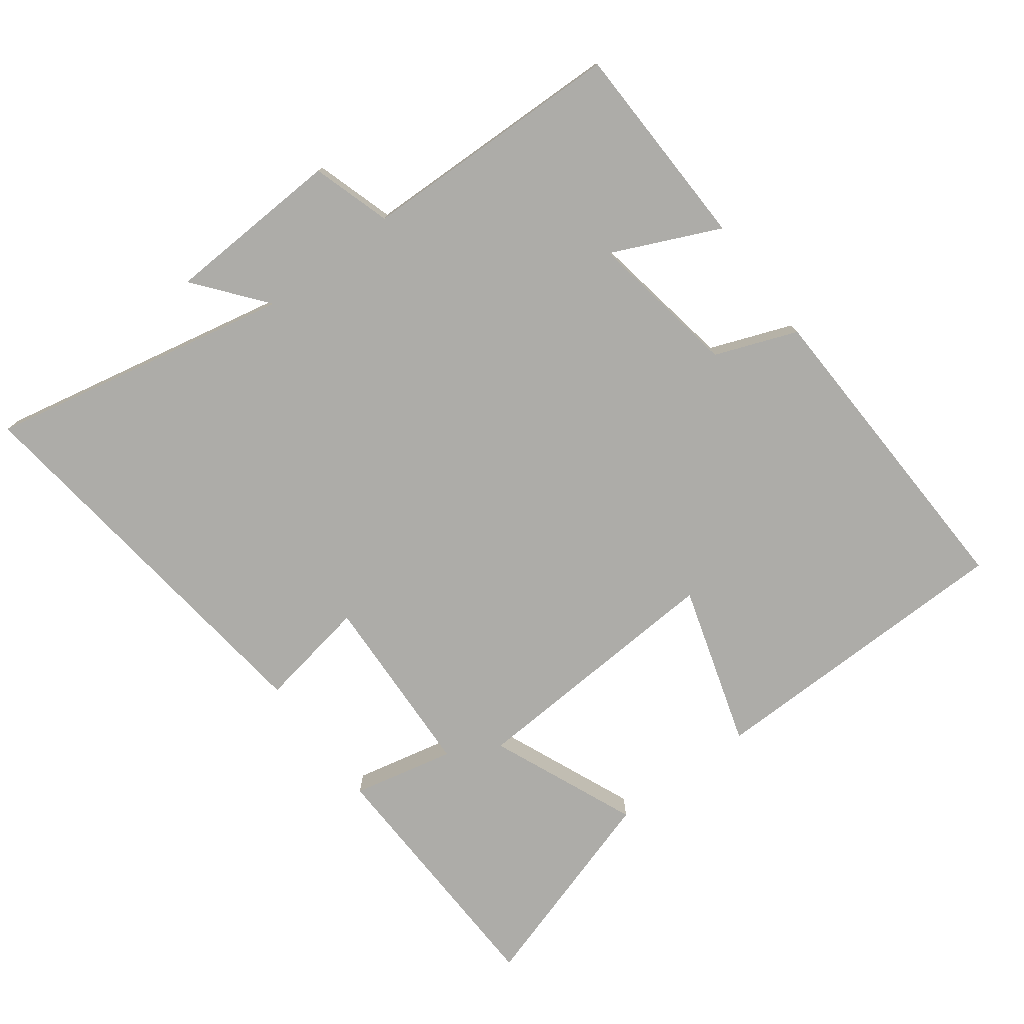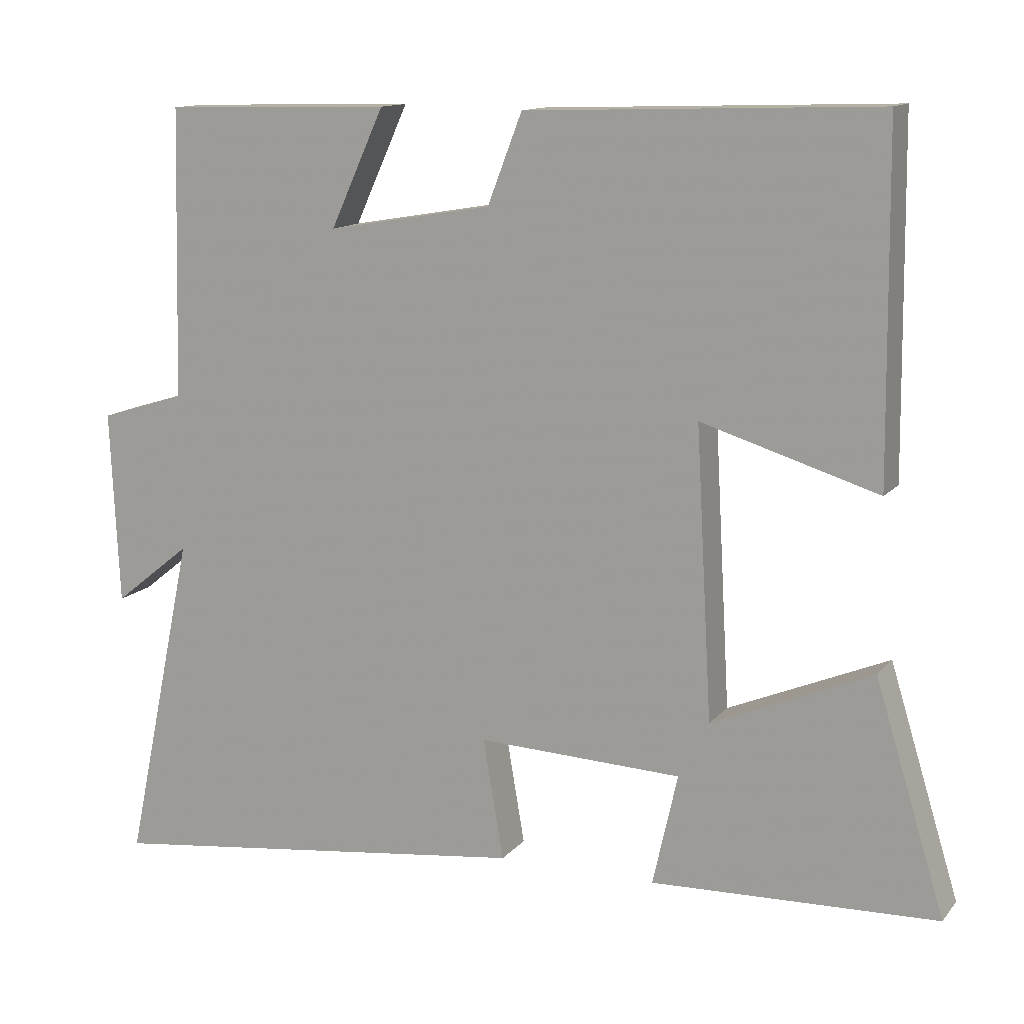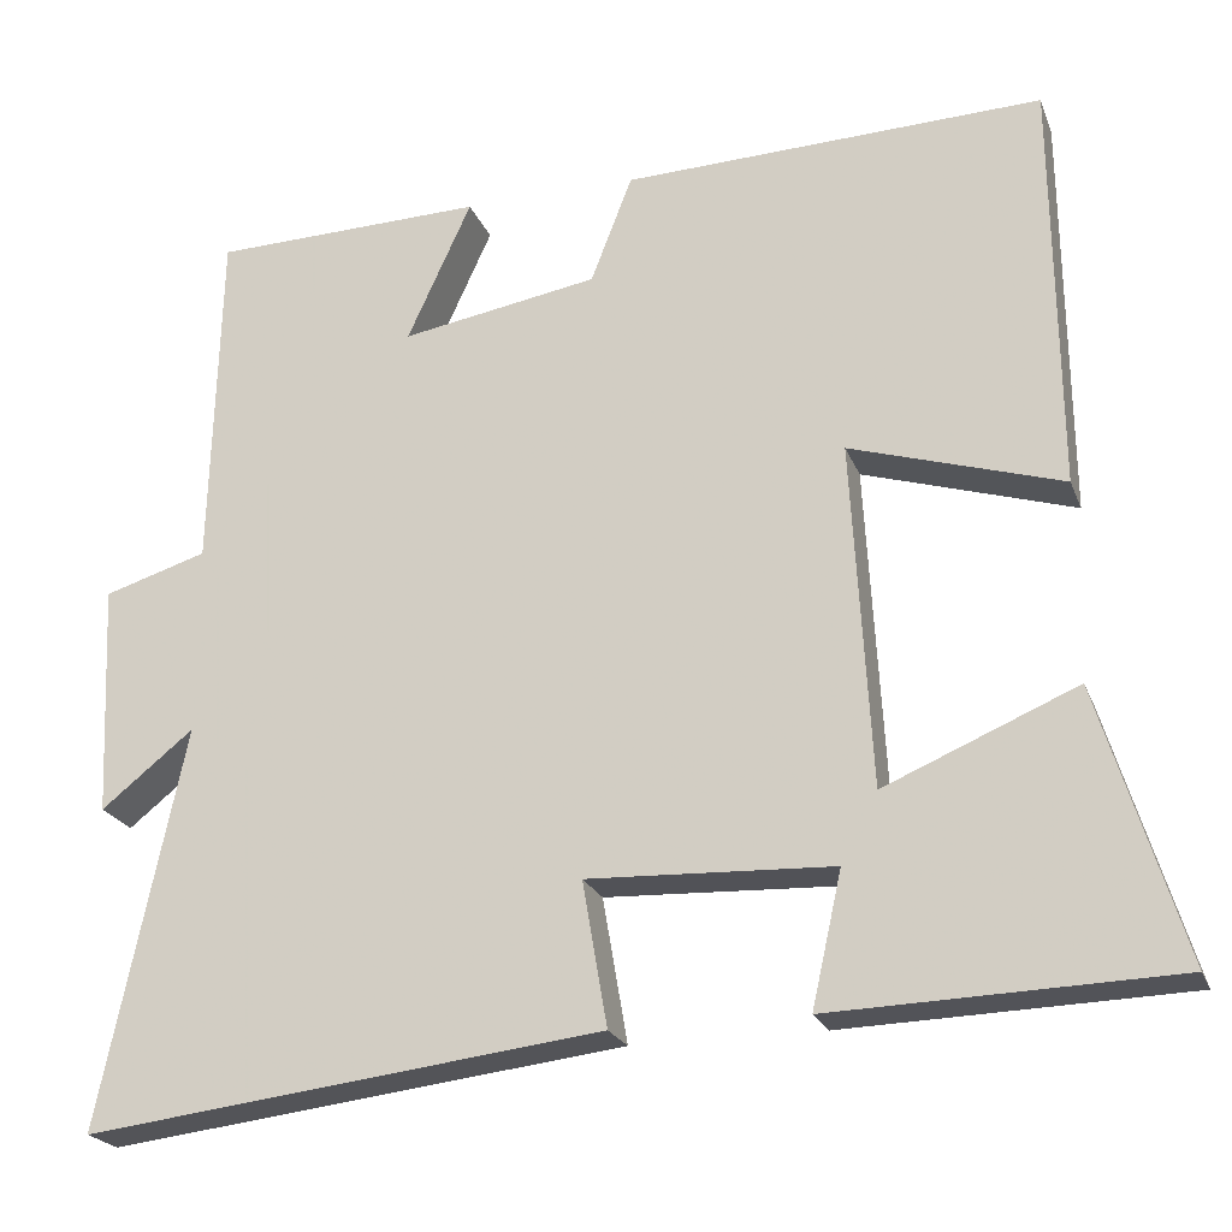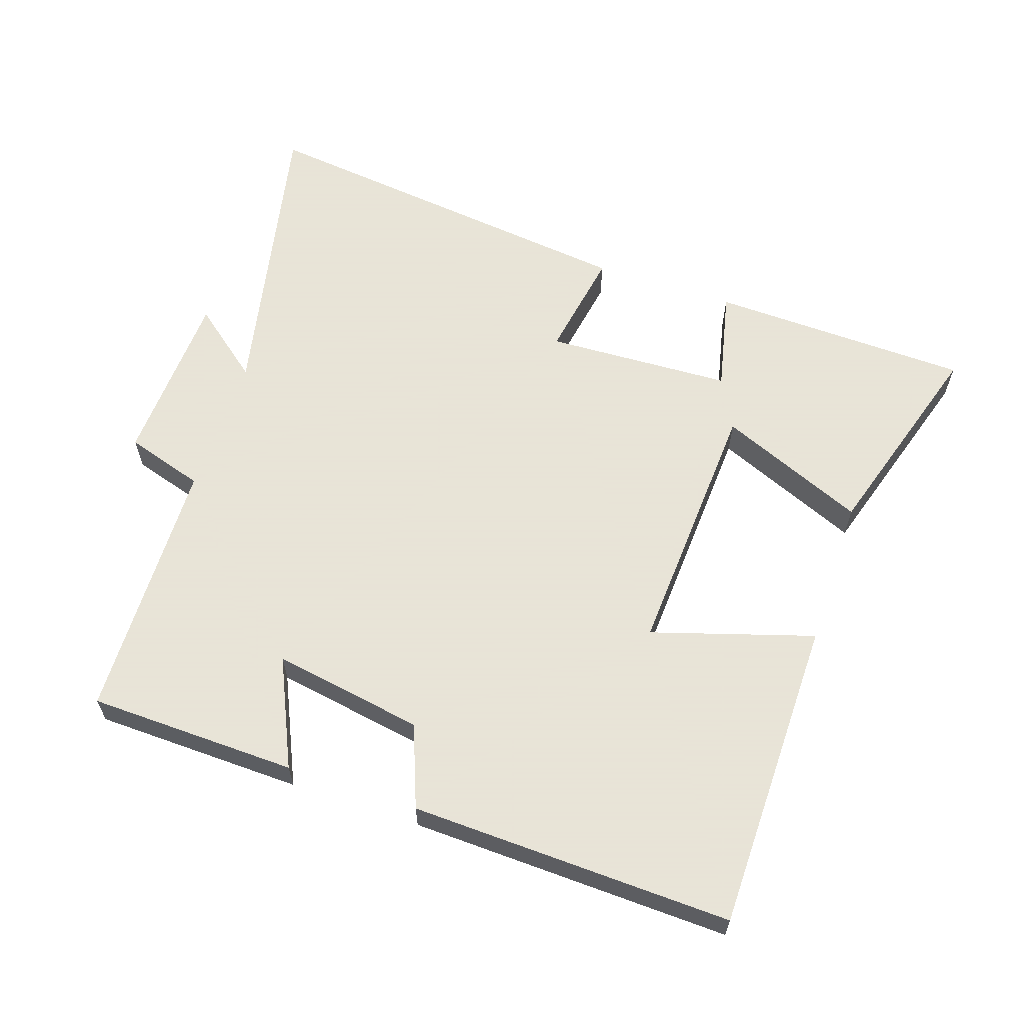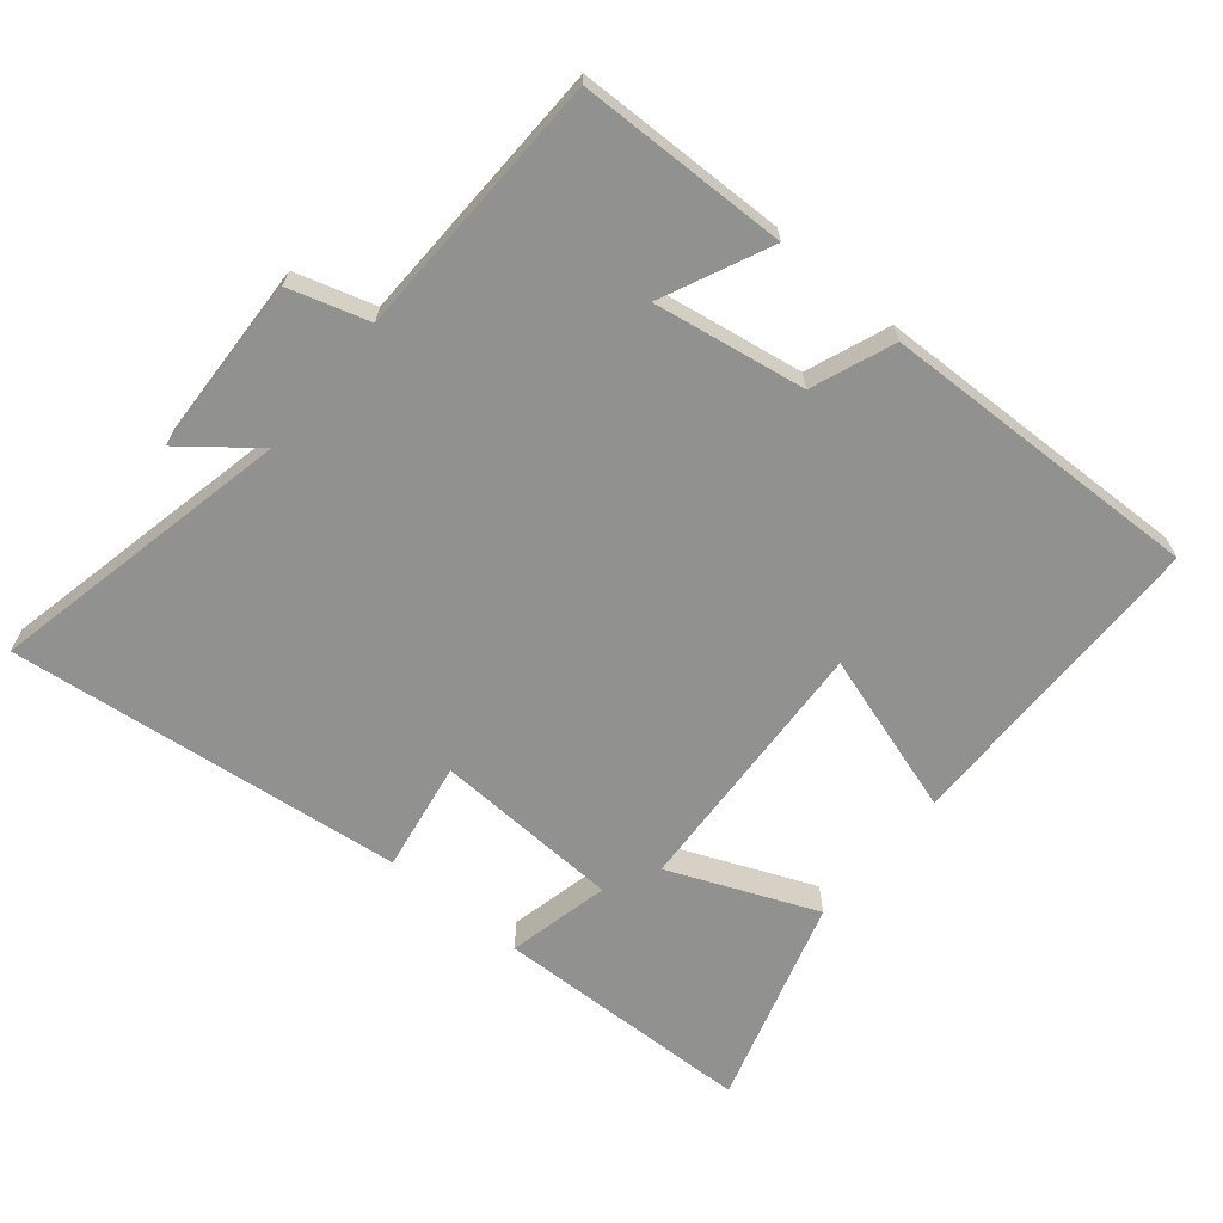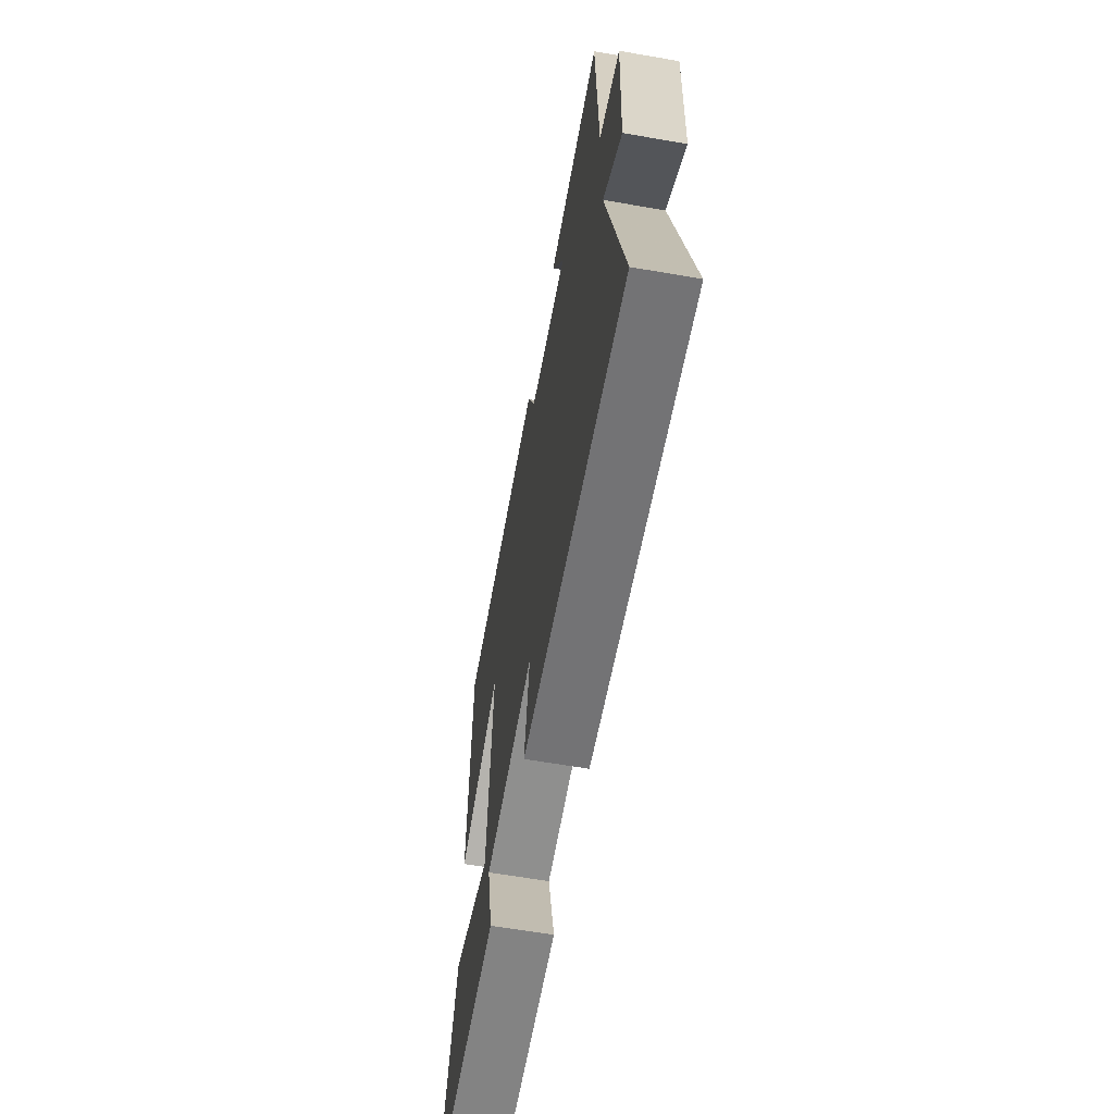
<metadata>
{"format":"obj","ext":"obj","renderer":"f3d","projection":"perspective","resolution":1024,"background":"white","views":[{"elev":-76.6,"azim":-53.1,"up":"+Y"},{"elev":12.9,"azim":24.2,"up":"+Z"},{"elev":-22.3,"azim":17.6,"up":"+Z"},{"elev":61.4,"azim":18.5,"up":"+Y"},{"elev":-65.9,"azim":-39.9,"up":"+Y"},{"elev":-62.8,"azim":-100.0,"up":"+Z"}]}
</metadata>
<code>
v 0.595 0.07 -0.488
v 0.207 0.07 -0.5
v 0.241 0.07 -0.348
v -0.037 0.07 -0.336
v -0.009 0.07 -0.5
v -0.595 0.07 -0.57
v -0.5 0.07 -0.118
v -0.605 0.07 -0.202
v -0.617 0.07 0.062
v -0.5 0.07 0.098
v -0.49 0.07 0.492
v -0.18 0.07 0.5
v -0.253 0.07 0.34
v -0.029 0.07 0.378
v 0.018 0.07 0.5
v 0.495 0.07 0.516
v 0.5 0.07 0.048
v 0.26 0.07 0.122
v 0.282 0.07 -0.27
v 0.5 0.07 -0.178
v 0.595 0 -0.488
v 0.207 0 -0.5
v 0.241 0 -0.348
v -0.037 0 -0.336
v -0.009 0 -0.5
v -0.595 0 -0.57
v -0.5 0 -0.118
v -0.605 0 -0.202
v -0.617 0 0.062
v -0.5 0 0.098
v -0.49 0 0.492
v -0.18 0 0.5
v -0.253 0 0.34
v -0.029 0 0.378
v 0.018 0 0.5
v 0.495 0 0.516
v 0.5 0 0.048
v 0.26 0 0.122
v 0.282 0 -0.27
v 0.5 0 -0.178
f 1 2 3
f 20 1 3
f 19 20 3
f 18 19 3 4
f 16 17 18
f 15 16 18
f 14 15 18
f 13 14 18 4
f 10 11 12 13
f 10 13 4 5
f 7 8 9 10
f 7 10 5
f 5 6 7
f 23 22 21
f 23 21 40
f 23 40 39
f 24 23 39 38
f 38 37 36
f 38 36 35
f 38 35 34
f 24 38 34 33
f 33 32 31 30
f 25 24 33 30
f 30 29 28 27
f 25 30 27
f 27 26 25
f 1 21 22 2
f 2 22 23 3
f 3 23 24 4
f 4 24 25 5
f 5 25 26 6
f 6 26 27 7
f 7 27 28 8
f 8 28 29 9
f 9 29 30 10
f 10 30 31 11
f 11 31 32 12
f 12 32 33 13
f 13 33 34 14
f 14 34 35 15
f 15 35 36 16
f 16 36 37 17
f 17 37 38 18
f 18 38 39 19
f 19 39 40 20
f 20 40 21 1

</code>
